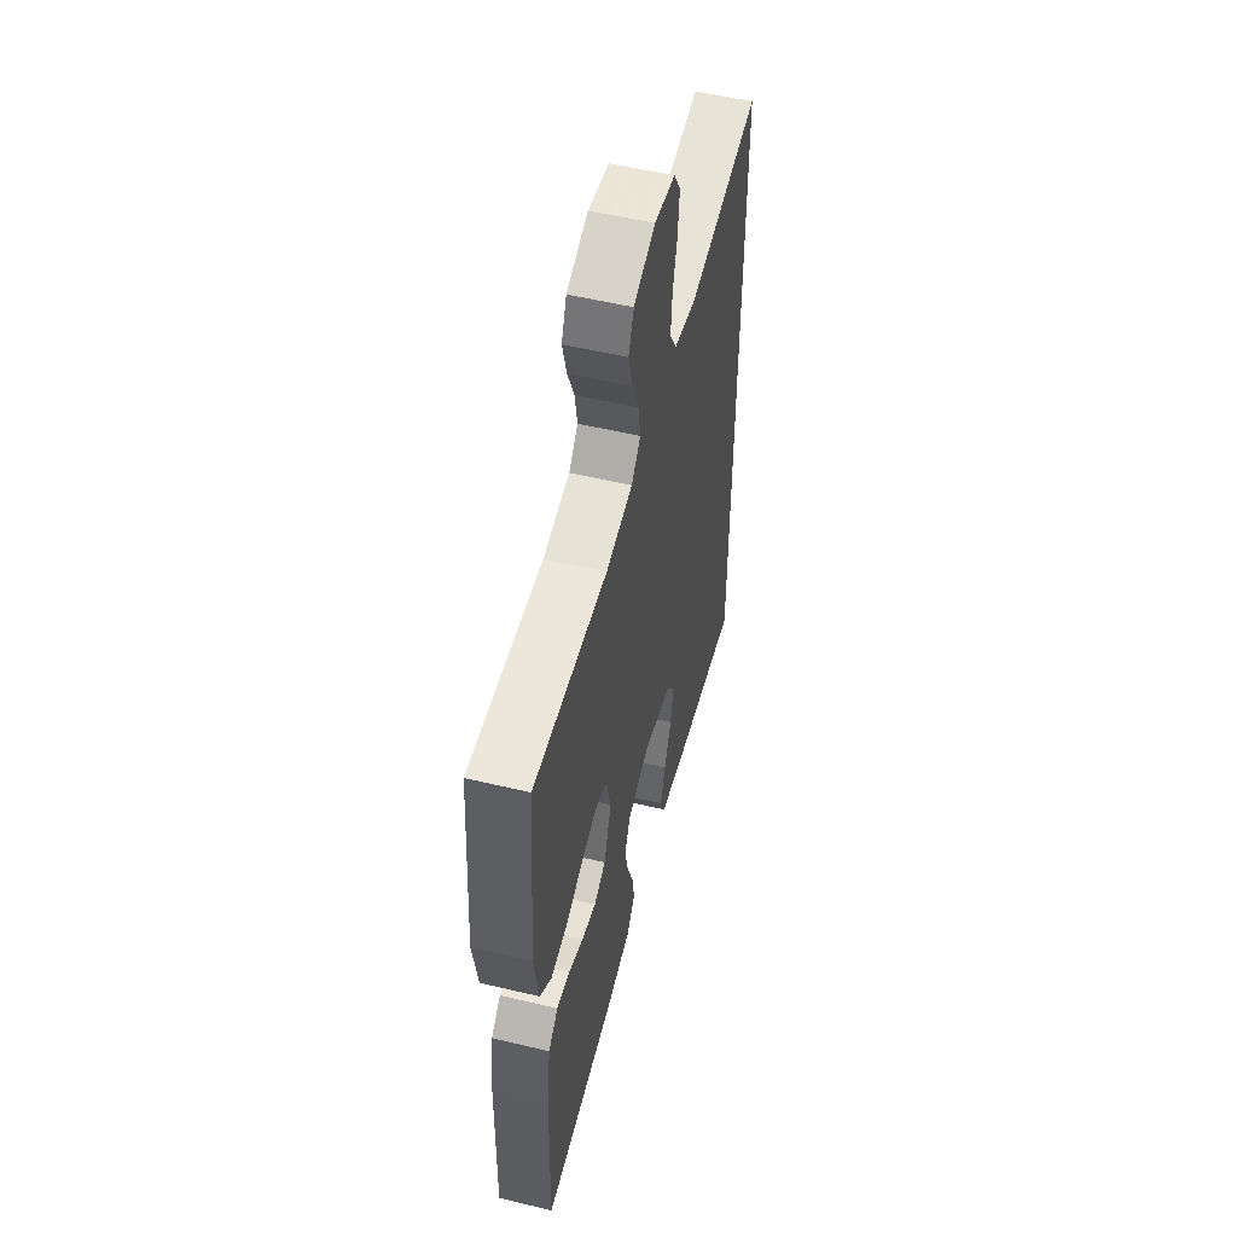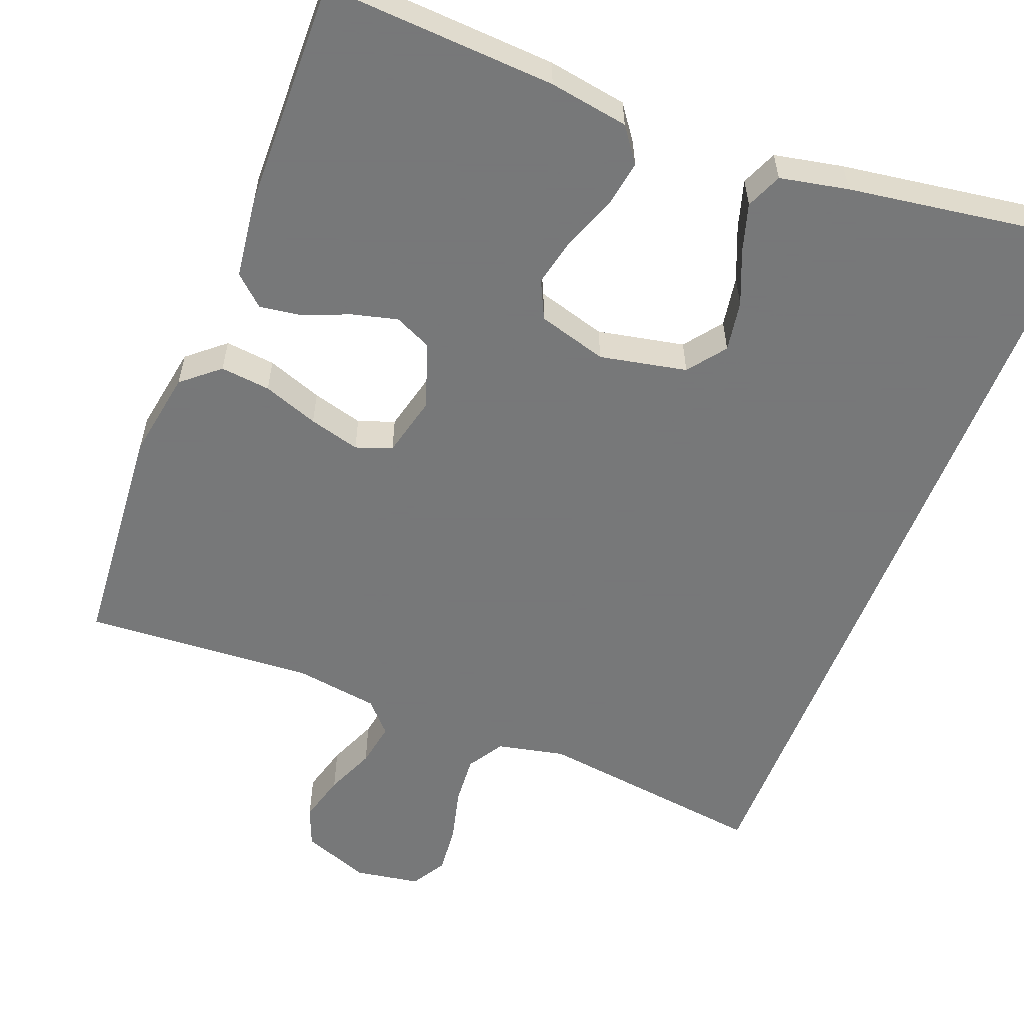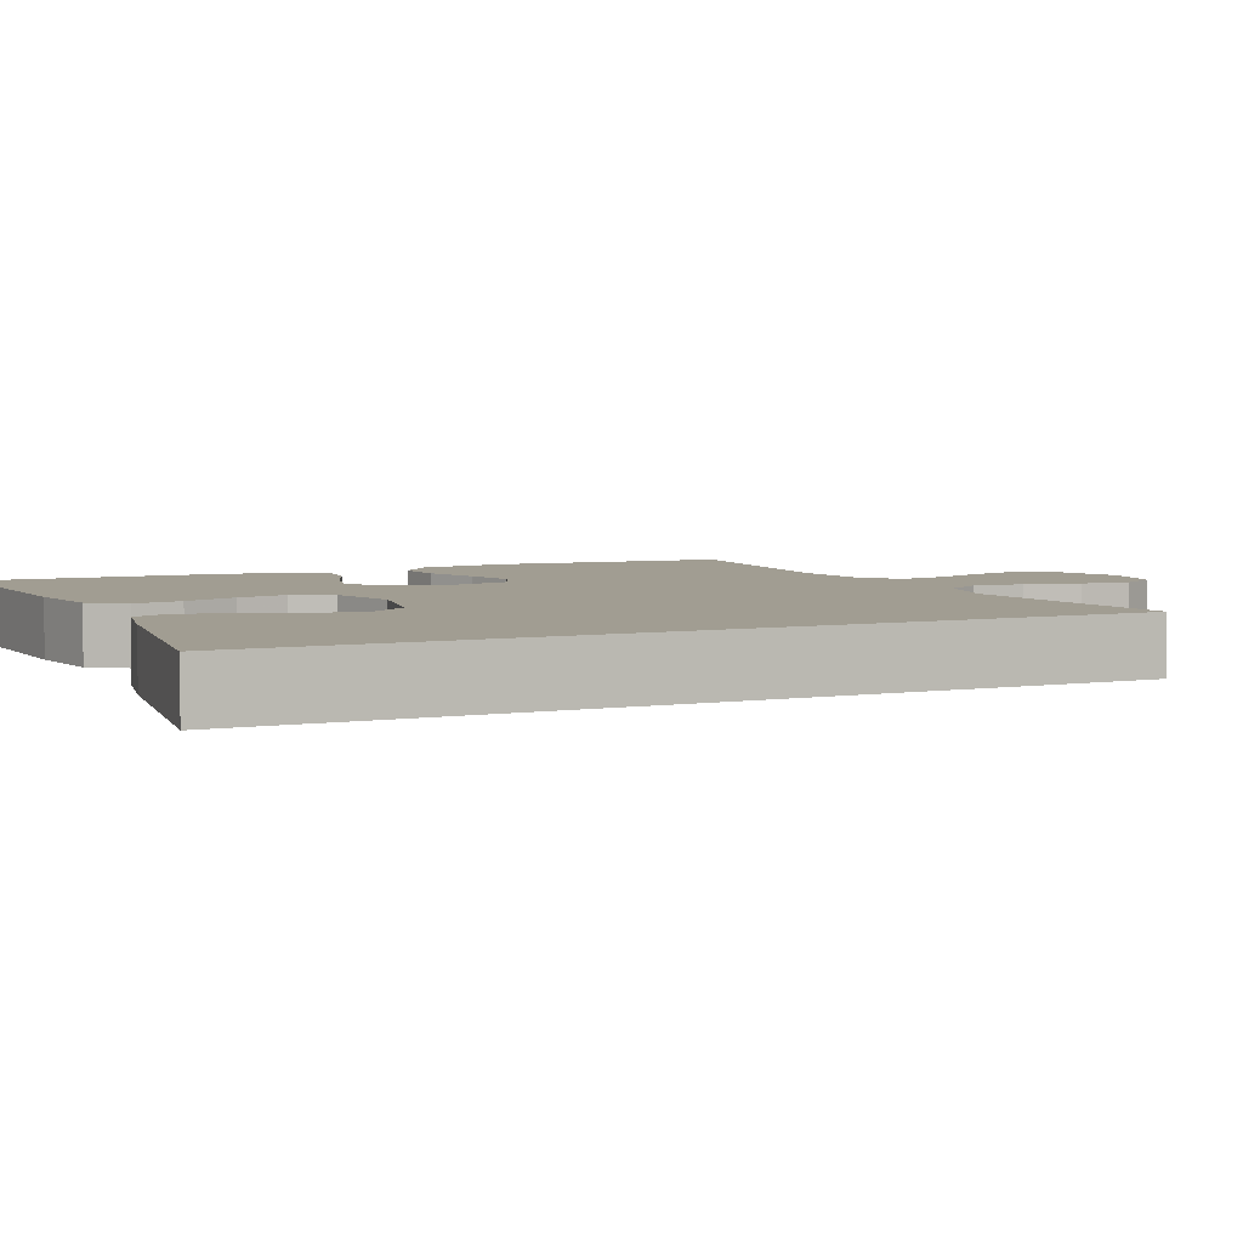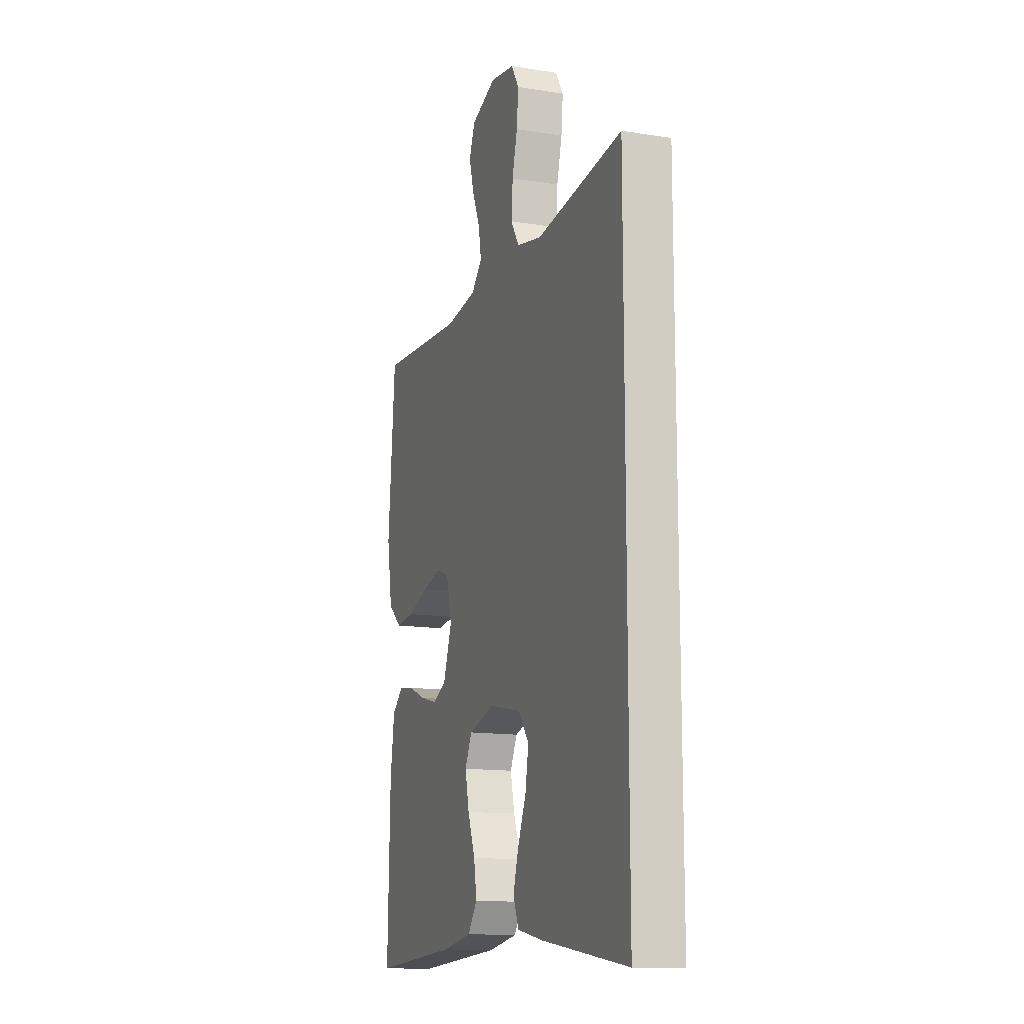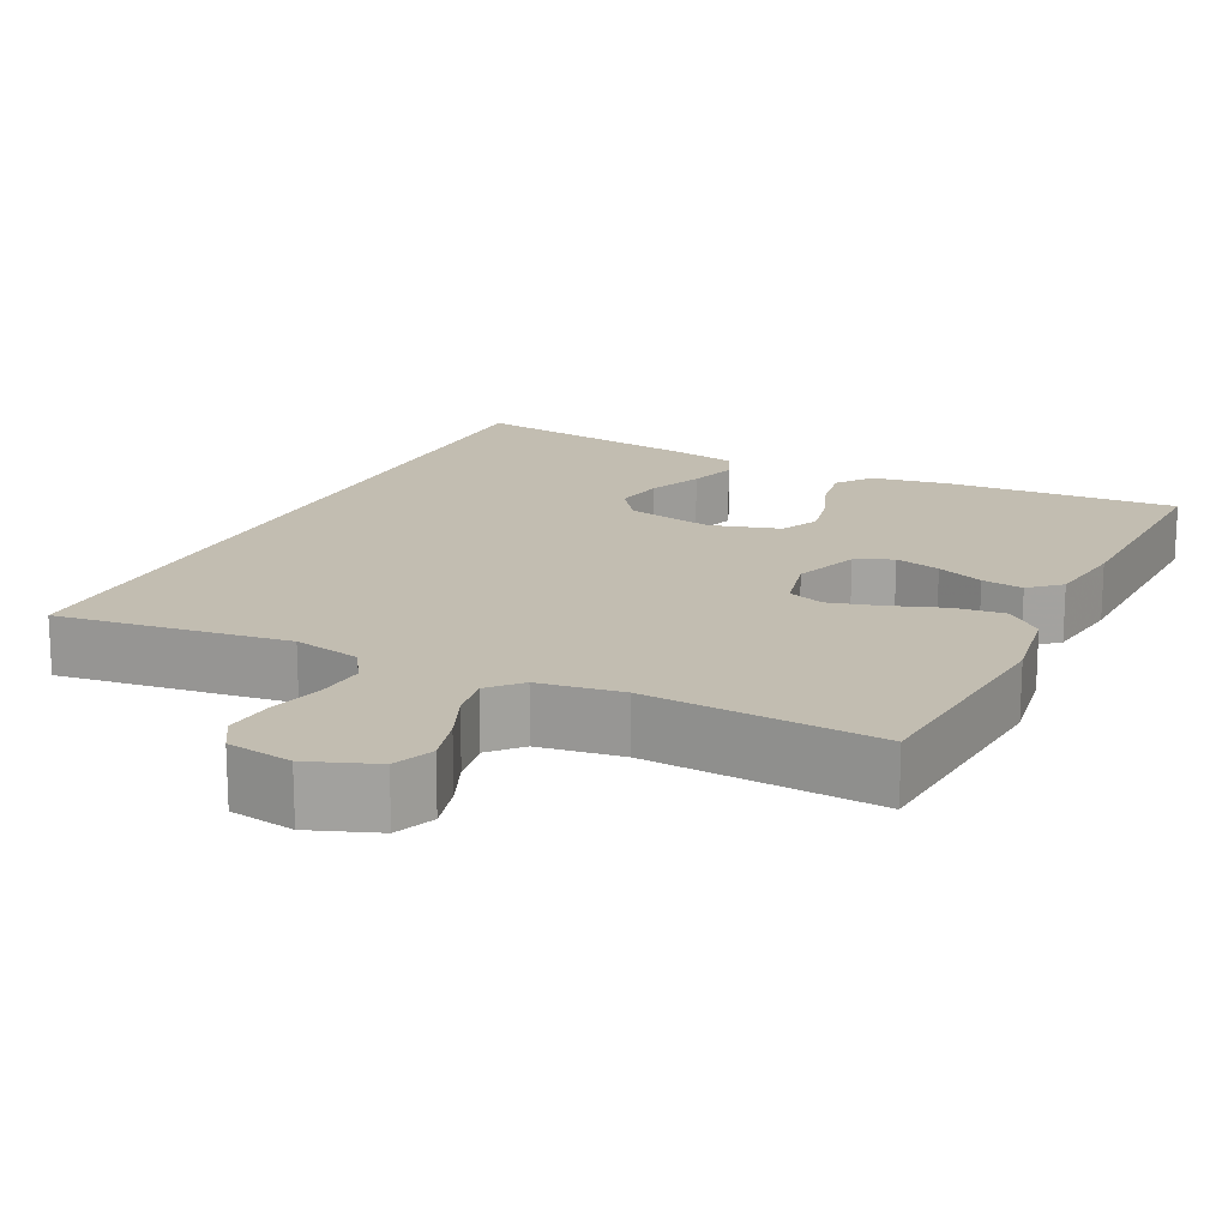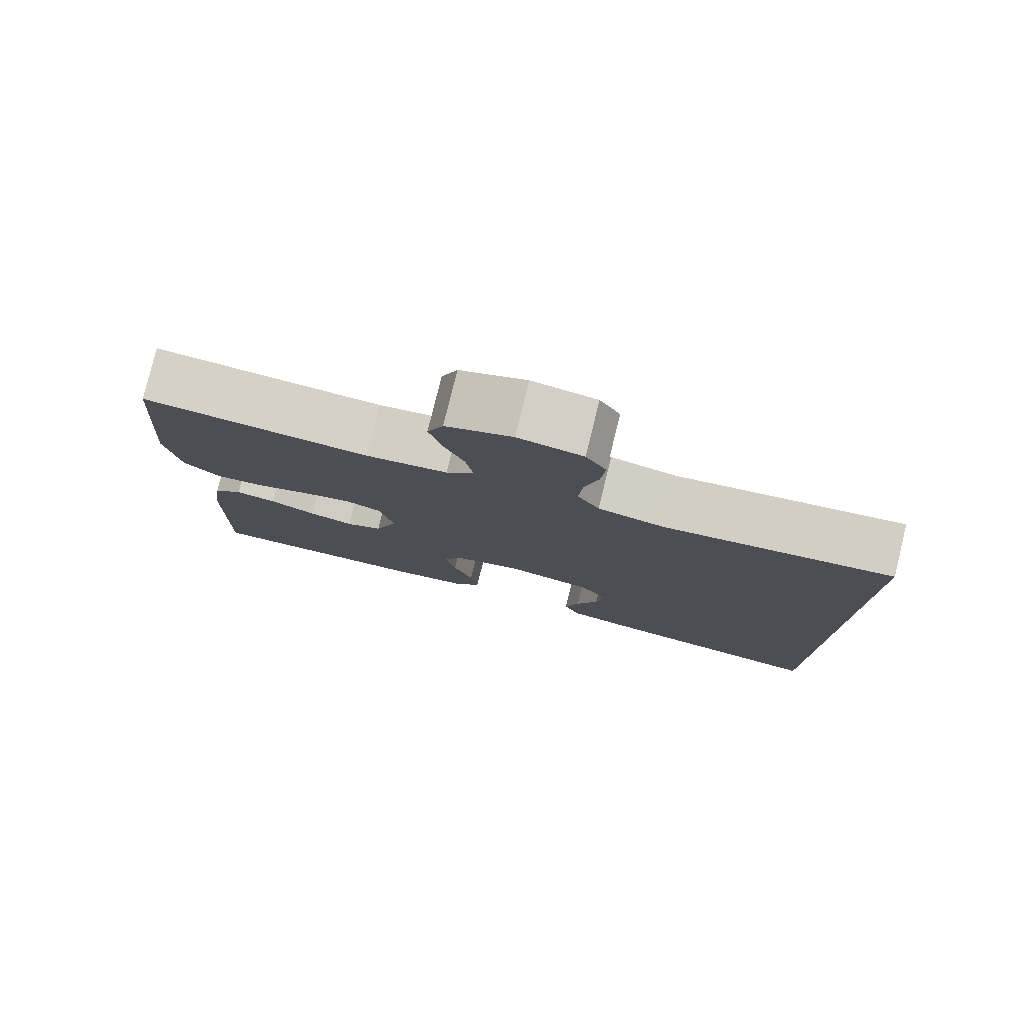
<metadata>
{"format":"obj","ext":"obj","renderer":"f3d","projection":"perspective","resolution":1024,"background":"white","views":[{"elev":53.7,"azim":104.3,"up":"+Z"},{"elev":-57.3,"azim":158.7,"up":"+Y"},{"elev":4.7,"azim":-115.1,"up":"+Y"},{"elev":-13.6,"azim":-109.8,"up":"+Z"},{"elev":16.9,"azim":26.1,"up":"+Y"},{"elev":79.4,"azim":-166.2,"up":"+Z"}]}
</metadata>
<code>
v -0.5 0.07 -0.533
v -0.5 0.07 0.521
v -0.2 0.07 0.482
v -0.112 0.07 0.501
v -0.083 0.07 0.548
v -0.088 0.07 0.613
v -0.106 0.07 0.683
v -0.112 0.07 0.747
v -0.085 0.07 0.792
v 0 0.07 0.806
v 0.087 0.07 0.773
v 0.108 0.07 0.721
v 0.091 0.07 0.658
v 0.064 0.07 0.594
v 0.054 0.07 0.536
v 0.091 0.07 0.496
v 0.2 0.07 0.48
v 0.5 0.07 0.5
v 0.524 0.07 0.2
v 0.505 0.07 0.086
v 0.457 0.07 0.045
v 0.392 0.07 0.052
v 0.32 0.07 0.078
v 0.254 0.07 0.096
v 0.207 0.07 0.079
v 0.188 0.07 0
v 0.218 0.07 -0.086
v 0.266 0.07 -0.108
v 0.325 0.07 -0.093
v 0.386 0.07 -0.068
v 0.44 0.07 -0.06
v 0.479 0.07 -0.095
v 0.493 0.07 -0.2
v 0.5 0.07 -0.5
v 0.2 0.07 -0.483
v 0.097 0.07 -0.466
v 0.064 0.07 -0.421
v 0.074 0.07 -0.36
v 0.1 0.07 -0.292
v 0.114 0.07 -0.228
v 0.09 0.07 -0.178
v 0 0.07 -0.152
v -0.113 0.07 -0.175
v -0.15 0.07 -0.224
v -0.139 0.07 -0.29
v -0.11 0.07 -0.36
v -0.091 0.07 -0.423
v -0.111 0.07 -0.47
v -0.2 0.07 -0.488
v -0.5 0 -0.533
v -0.5 0 0.521
v -0.2 0 0.482
v -0.112 0 0.501
v -0.083 0 0.548
v -0.088 0 0.613
v -0.106 0 0.683
v -0.112 0 0.747
v -0.085 0 0.792
v 0 0 0.806
v 0.087 0 0.773
v 0.108 0 0.721
v 0.091 0 0.658
v 0.064 0 0.594
v 0.054 0 0.536
v 0.091 0 0.496
v 0.2 0 0.48
v 0.5 0 0.5
v 0.524 0 0.2
v 0.505 0 0.086
v 0.457 0 0.045
v 0.392 0 0.052
v 0.32 0 0.078
v 0.254 0 0.096
v 0.207 0 0.079
v 0.188 0 0
v 0.218 0 -0.086
v 0.266 0 -0.108
v 0.325 0 -0.093
v 0.386 0 -0.068
v 0.44 0 -0.06
v 0.479 0 -0.095
v 0.493 0 -0.2
v 0.5 0 -0.5
v 0.2 0 -0.483
v 0.097 0 -0.466
v 0.064 0 -0.421
v 0.074 0 -0.36
v 0.1 0 -0.292
v 0.114 0 -0.228
v 0.09 0 -0.178
v 0 0 -0.152
v -0.113 0 -0.175
v -0.15 0 -0.224
v -0.139 0 -0.29
v -0.11 0 -0.36
v -0.091 0 -0.423
v -0.111 0 -0.47
v -0.2 0 -0.488
f 45 46 47 48
f 44 45 48 49
f 36 37 38 39
f 36 39 40
f 35 36 40
f 34 35 40
f 33 34 40 41
f 29 30 31 32
f 28 29 32 33
f 20 21 22 23
f 20 23 24
f 17 18 19 20
f 16 17 20 24
f 15 16 24 25
f 11 12 13 14
f 11 14 15
f 10 11 15
f 9 10 15
f 6 7 8 9
f 5 6 9 15
f 4 5 15 25
f 49 1 2 3
f 44 49 3 4
f 28 33 41 42
f 27 28 42
f 26 27 42 43
f 25 26 43
f 4 25 43
f 4 43 44
f 97 96 95 94
f 98 97 94 93
f 88 87 86 85
f 89 88 85
f 89 85 84
f 89 84 83
f 90 89 83 82
f 81 80 79 78
f 82 81 78 77
f 72 71 70 69
f 73 72 69
f 69 68 67 66
f 73 69 66 65
f 74 73 65 64
f 63 62 61 60
f 64 63 60
f 64 60 59
f 64 59 58
f 58 57 56 55
f 64 58 55 54
f 74 64 54 53
f 52 51 50 98
f 53 52 98 93
f 91 90 82 77
f 91 77 76
f 92 91 76 75
f 92 75 74
f 92 74 53
f 93 92 53
f 1 50 51 2
f 2 51 52 3
f 3 52 53 4
f 4 53 54 5
f 5 54 55 6
f 6 55 56 7
f 7 56 57 8
f 8 57 58 9
f 9 58 59 10
f 10 59 60 11
f 11 60 61 12
f 12 61 62 13
f 13 62 63 14
f 14 63 64 15
f 15 64 65 16
f 16 65 66 17
f 17 66 67 18
f 18 67 68 19
f 19 68 69 20
f 20 69 70 21
f 21 70 71 22
f 22 71 72 23
f 23 72 73 24
f 24 73 74 25
f 25 74 75 26
f 26 75 76 27
f 27 76 77 28
f 28 77 78 29
f 29 78 79 30
f 30 79 80 31
f 31 80 81 32
f 32 81 82 33
f 33 82 83 34
f 34 83 84 35
f 35 84 85 36
f 36 85 86 37
f 37 86 87 38
f 38 87 88 39
f 39 88 89 40
f 40 89 90 41
f 41 90 91 42
f 42 91 92 43
f 43 92 93 44
f 44 93 94 45
f 45 94 95 46
f 46 95 96 47
f 47 96 97 48
f 48 97 98 49
f 49 98 50 1

</code>
